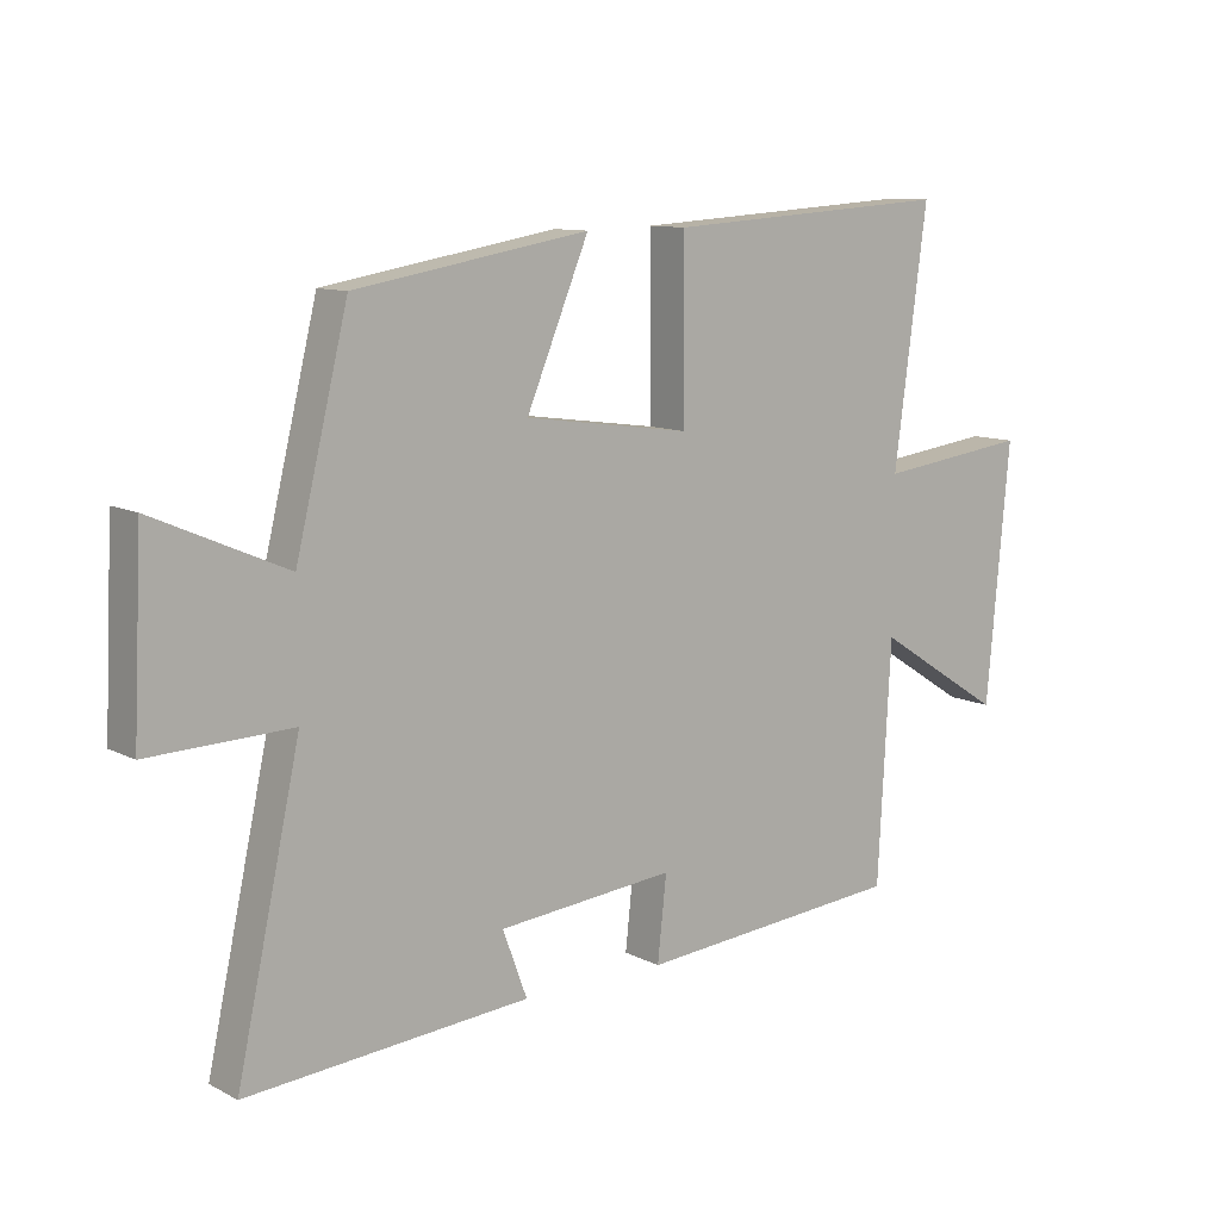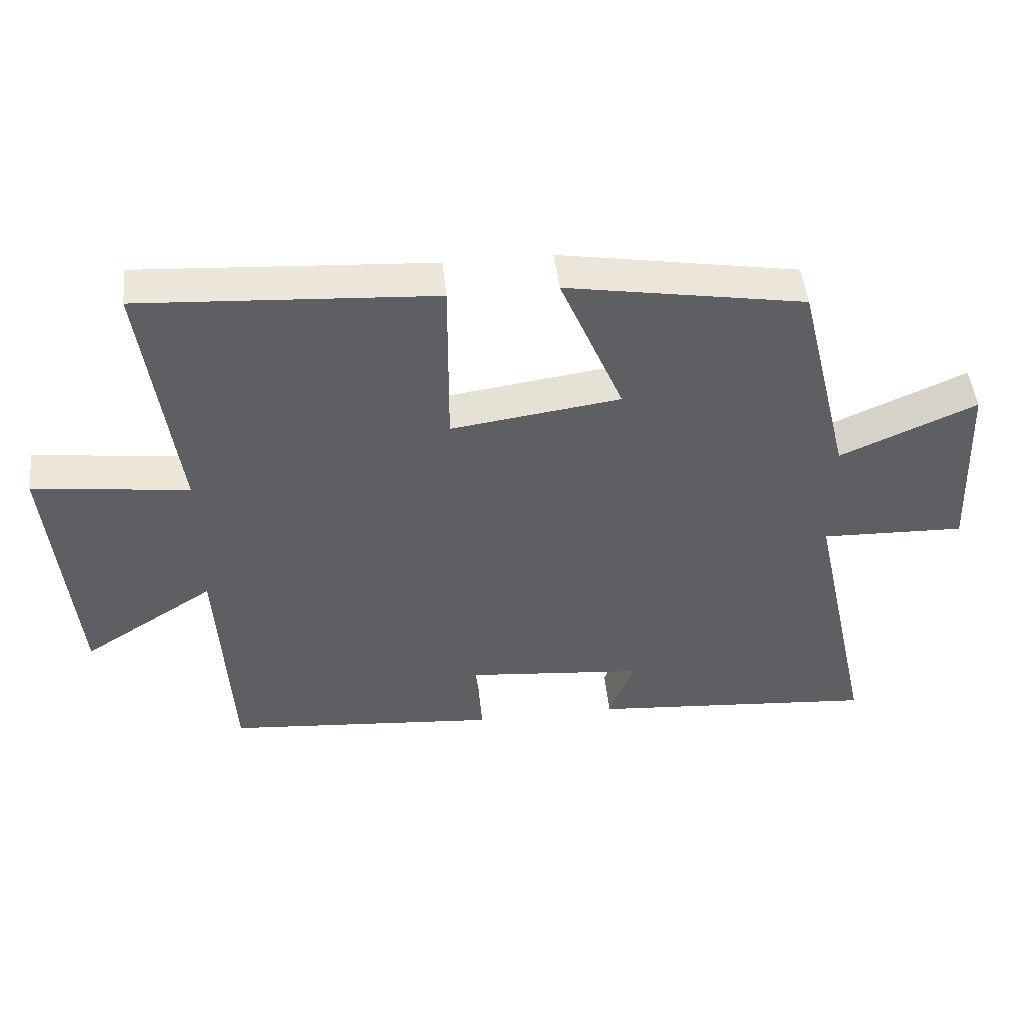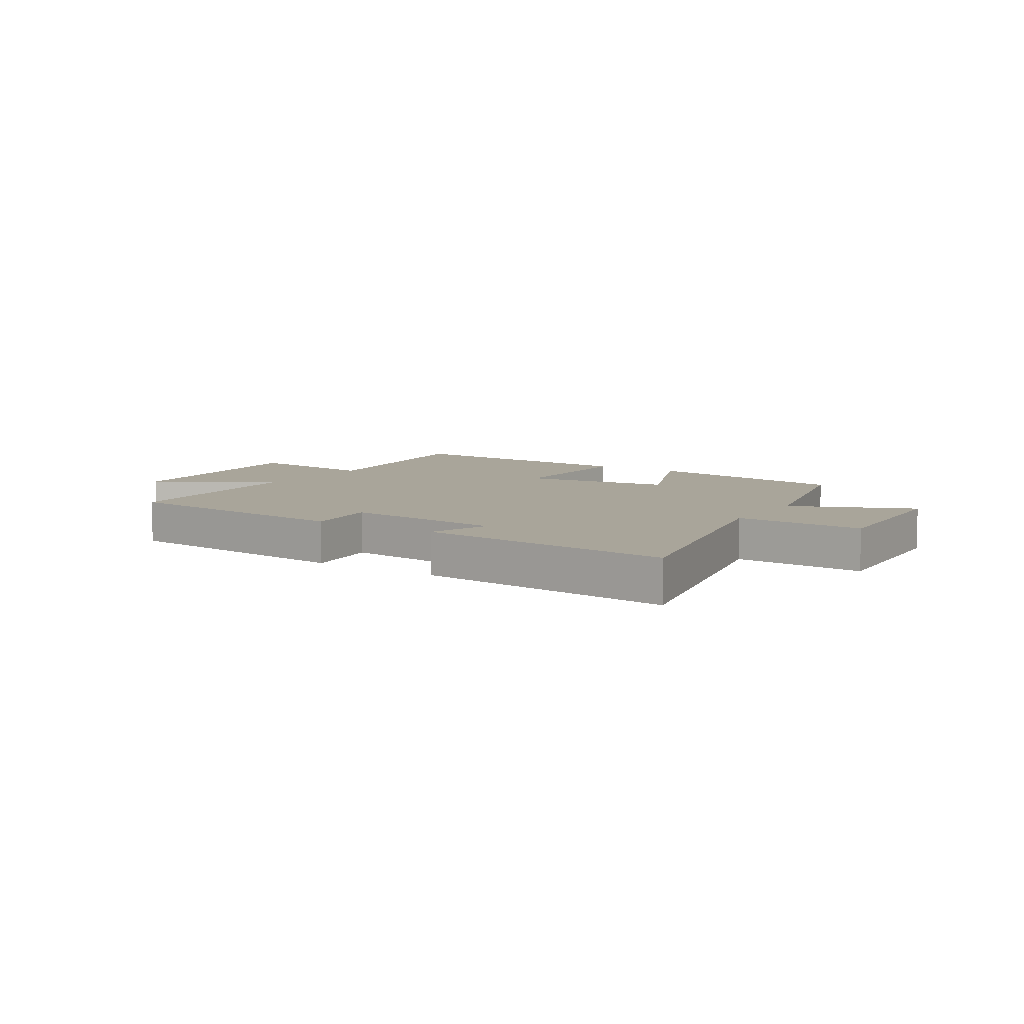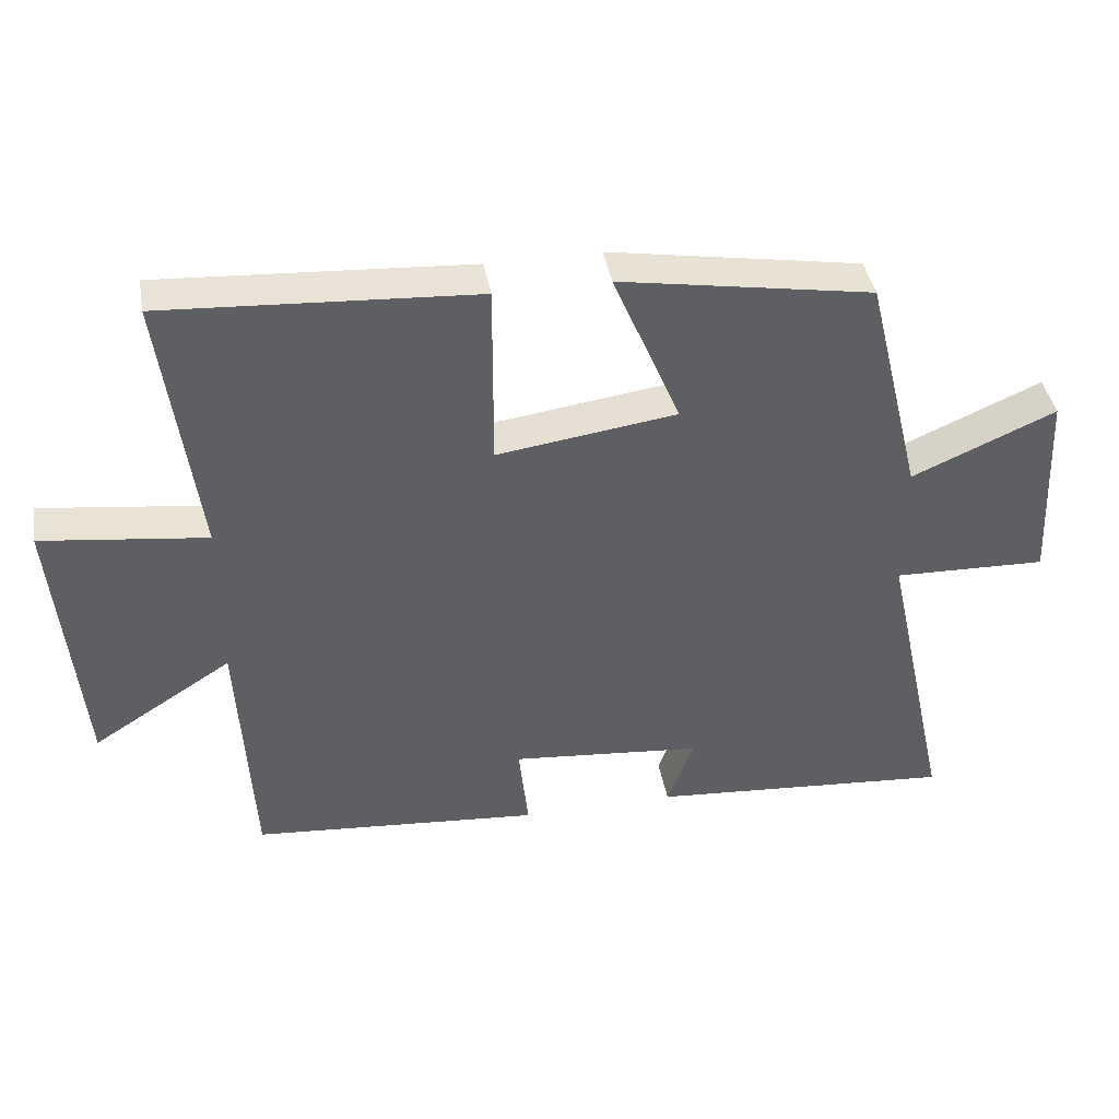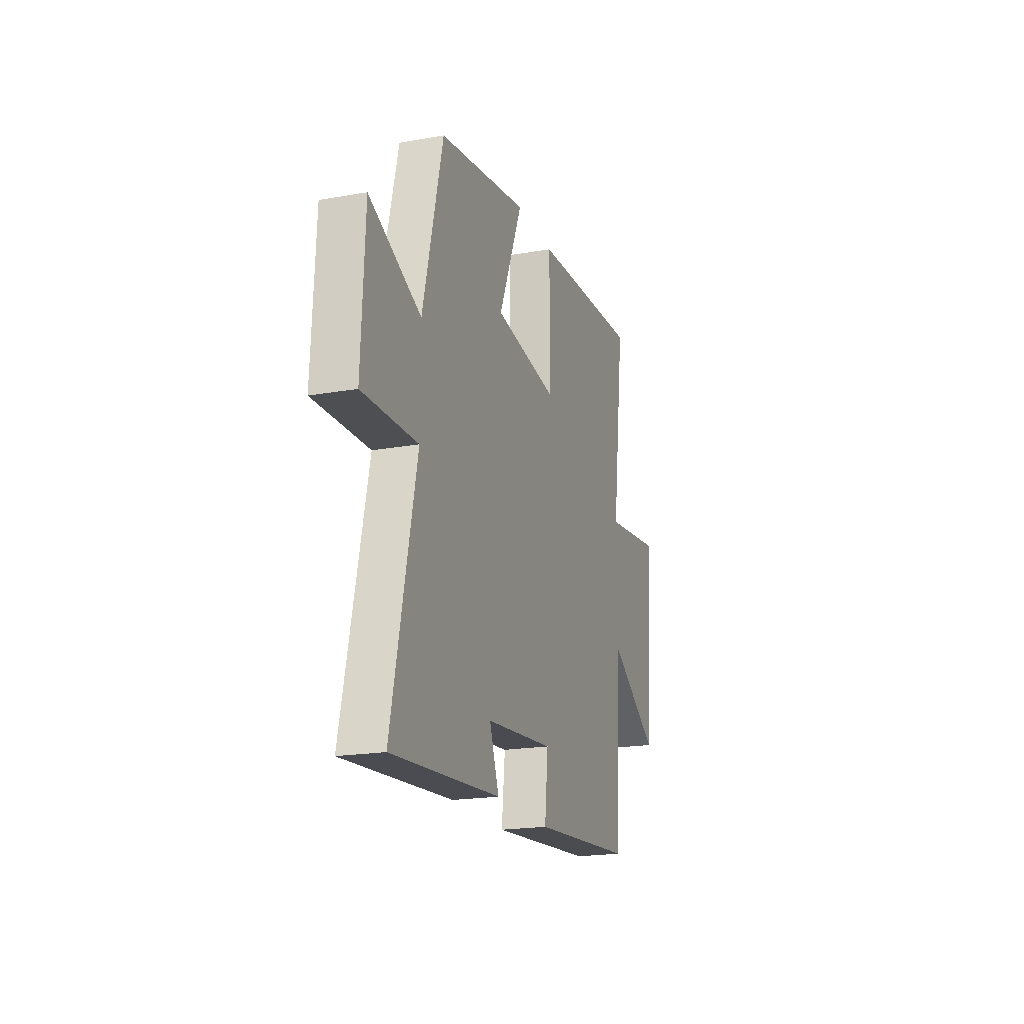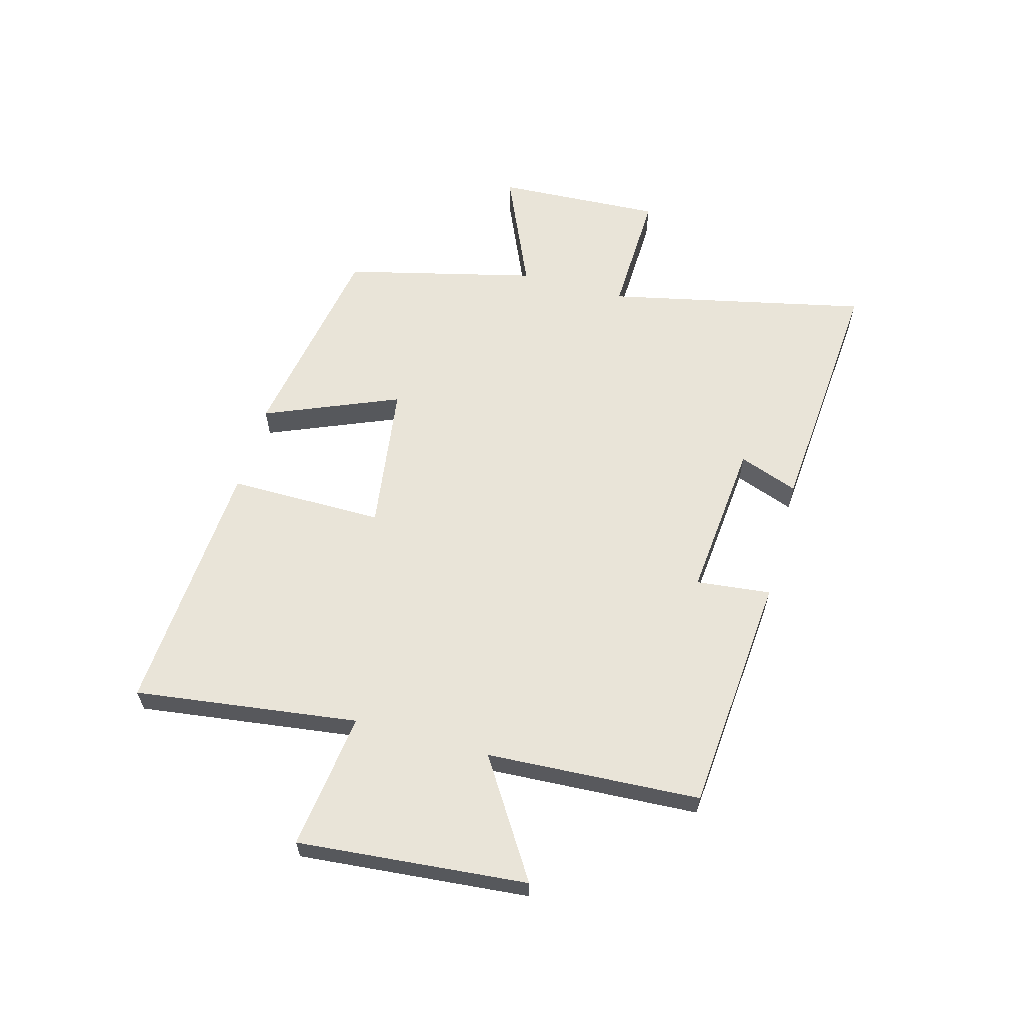
<metadata>
{"format":"obj","ext":"obj","renderer":"f3d","projection":"perspective","resolution":1024,"background":"white","views":[{"elev":10.6,"azim":-38.5,"up":"+Z"},{"elev":48.0,"azim":174.0,"up":"+Z"},{"elev":7.5,"azim":-147.0,"up":"+Y"},{"elev":41.2,"azim":169.9,"up":"+Z"},{"elev":-19.8,"azim":-71.7,"up":"+Z"},{"elev":60.7,"azim":105.4,"up":"+Y"}]}
</metadata>
<code>
v -0.419 0.07 0.438
v -0.056 0.07 0.5
v -0.153 0.07 0.268
v 0.105 0.07 0.232
v 0.104 0.07 0.5
v 0.551 0.07 0.528
v 0.5 0.07 0.142
v 0.737 0.07 0.172
v 0.701 0.07 -0.224
v 0.5 0.07 -0.096
v 0.48 0.07 -0.465
v 0.064 0.07 -0.5
v 0.078 0.07 -0.371
v -0.198 0.07 -0.397
v -0.16 0.07 -0.5
v -0.599 0.07 -0.535
v -0.5 0.07 -0.083
v -0.721 0.07 -0.09
v -0.707 0.07 0.198
v -0.5 0.07 0.107
v -0.419 0 0.438
v -0.056 0 0.5
v -0.153 0 0.268
v 0.105 0 0.232
v 0.104 0 0.5
v 0.551 0 0.528
v 0.5 0 0.142
v 0.737 0 0.172
v 0.701 0 -0.224
v 0.5 0 -0.096
v 0.48 0 -0.465
v 0.064 0 -0.5
v 0.078 0 -0.371
v -0.198 0 -0.397
v -0.16 0 -0.5
v -0.599 0 -0.535
v -0.5 0 -0.083
v -0.721 0 -0.09
v -0.707 0 0.198
v -0.5 0 0.107
f 17 18 19 20
f 1 2 3
f 20 1 3
f 17 20 3
f 14 15 16 17
f 17 3 4
f 14 17 4
f 13 14 4
f 10 11 12 13
f 10 13 4
f 7 8 9 10
f 7 10 4 5
f 5 6 7
f 40 39 38 37
f 23 22 21
f 23 21 40
f 23 40 37
f 37 36 35 34
f 24 23 37
f 24 37 34
f 24 34 33
f 33 32 31 30
f 24 33 30
f 30 29 28 27
f 25 24 30 27
f 27 26 25
f 1 21 22 2
f 2 22 23 3
f 3 23 24 4
f 4 24 25 5
f 5 25 26 6
f 6 26 27 7
f 7 27 28 8
f 8 28 29 9
f 9 29 30 10
f 10 30 31 11
f 11 31 32 12
f 12 32 33 13
f 13 33 34 14
f 14 34 35 15
f 15 35 36 16
f 16 36 37 17
f 17 37 38 18
f 18 38 39 19
f 19 39 40 20
f 20 40 21 1

</code>
